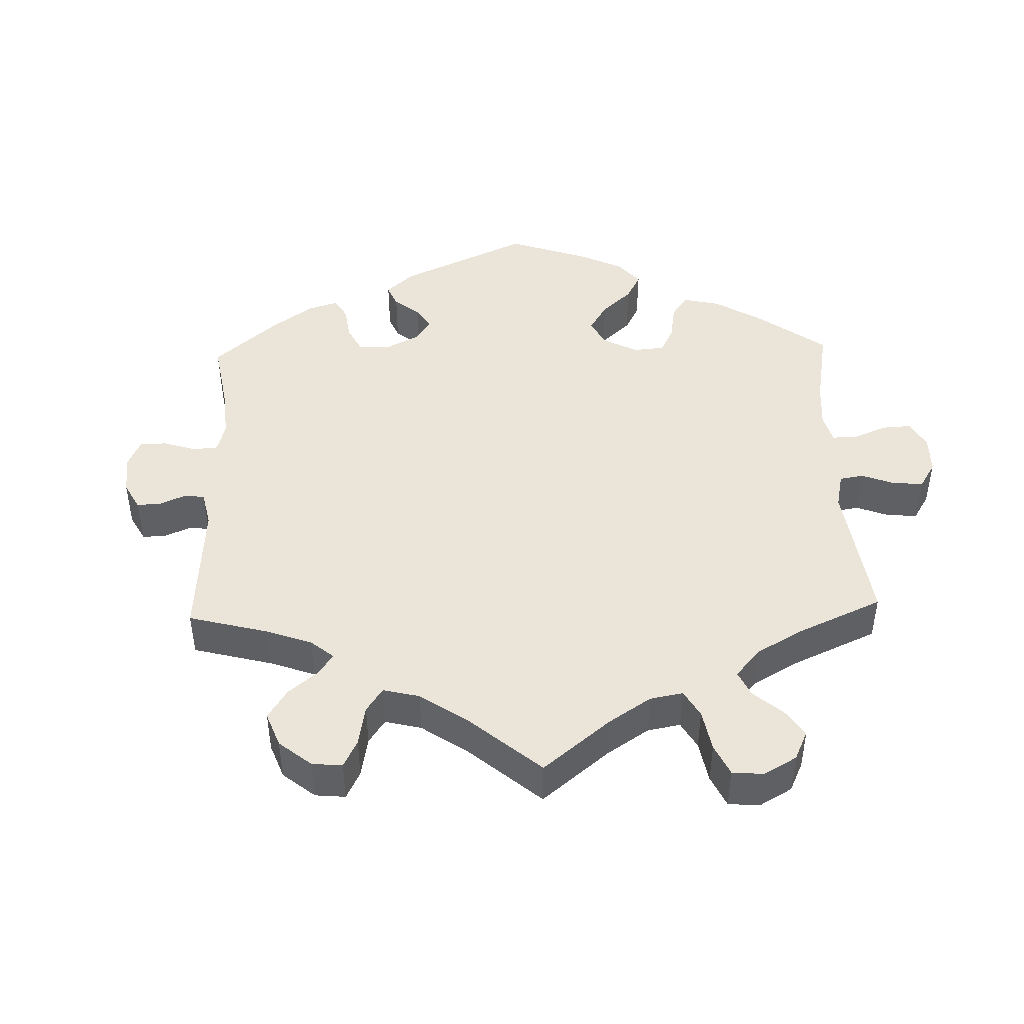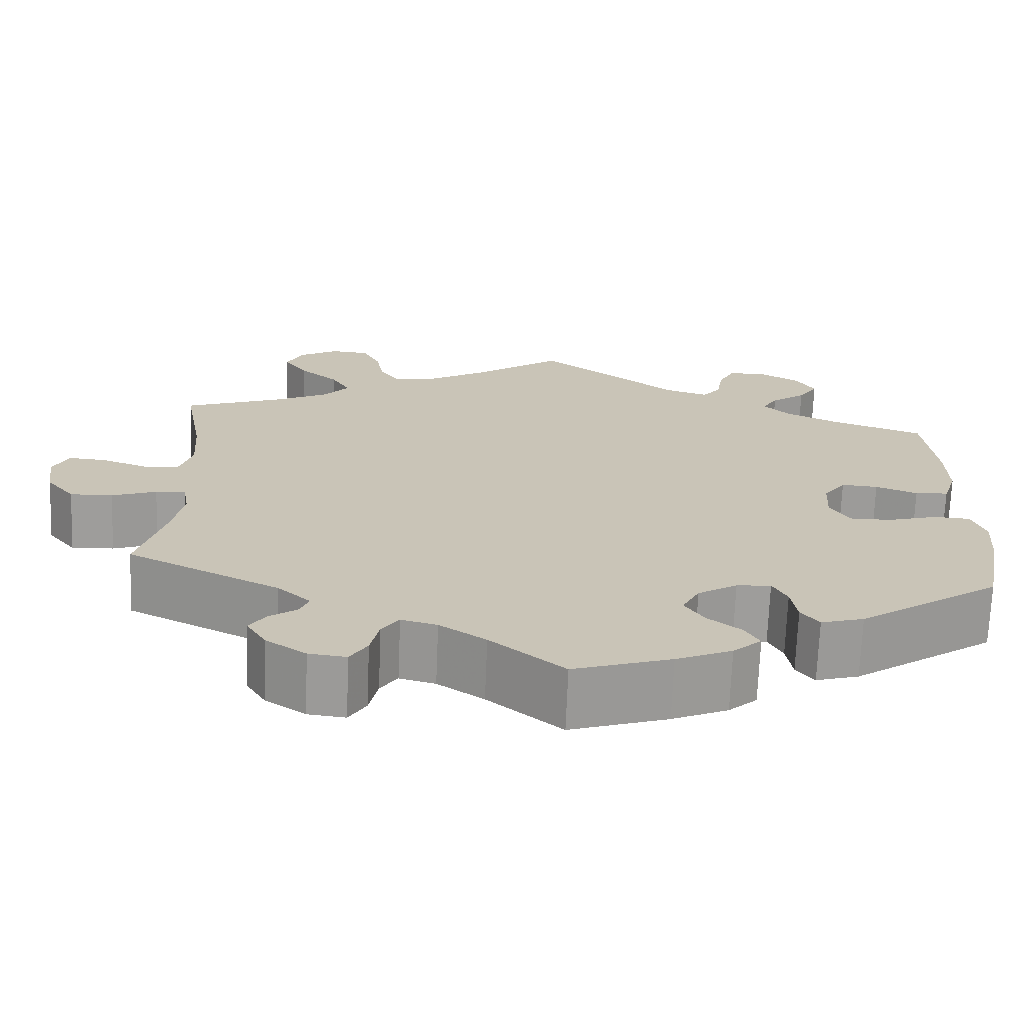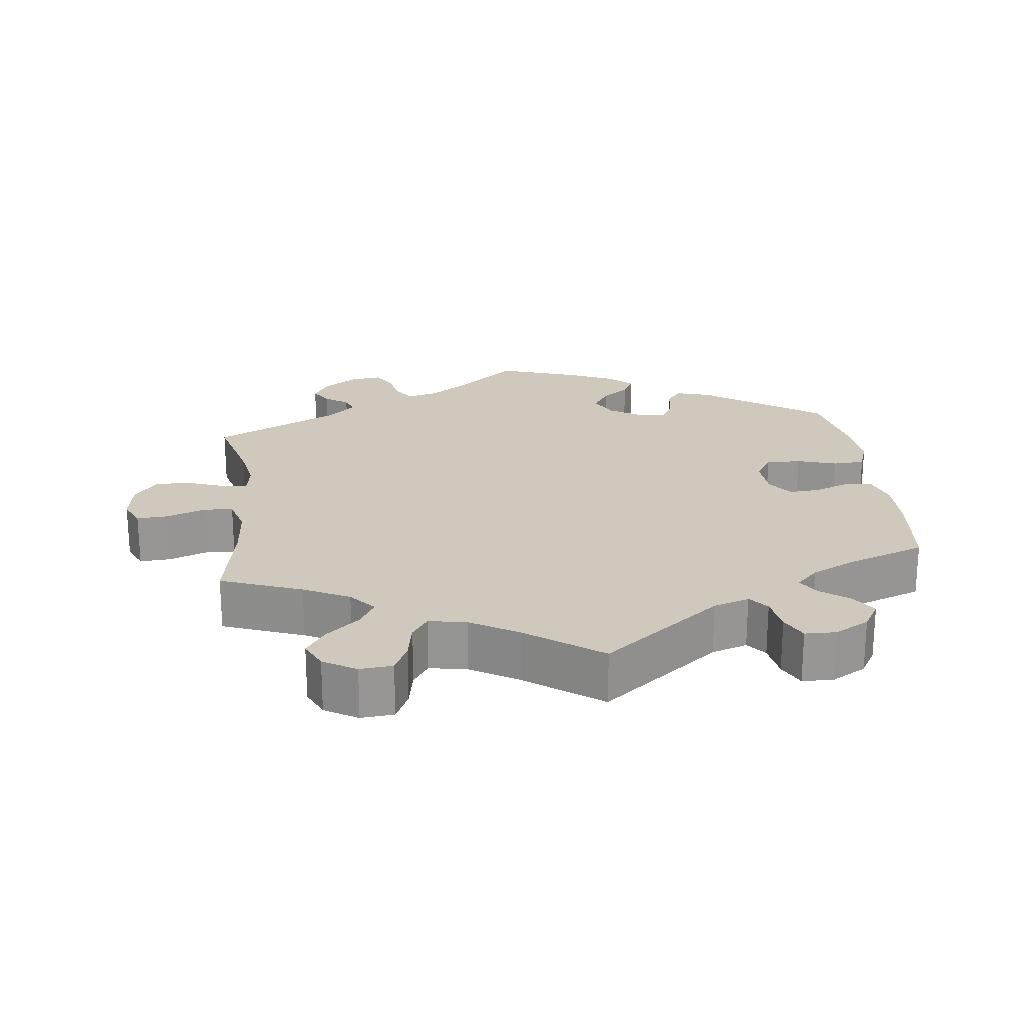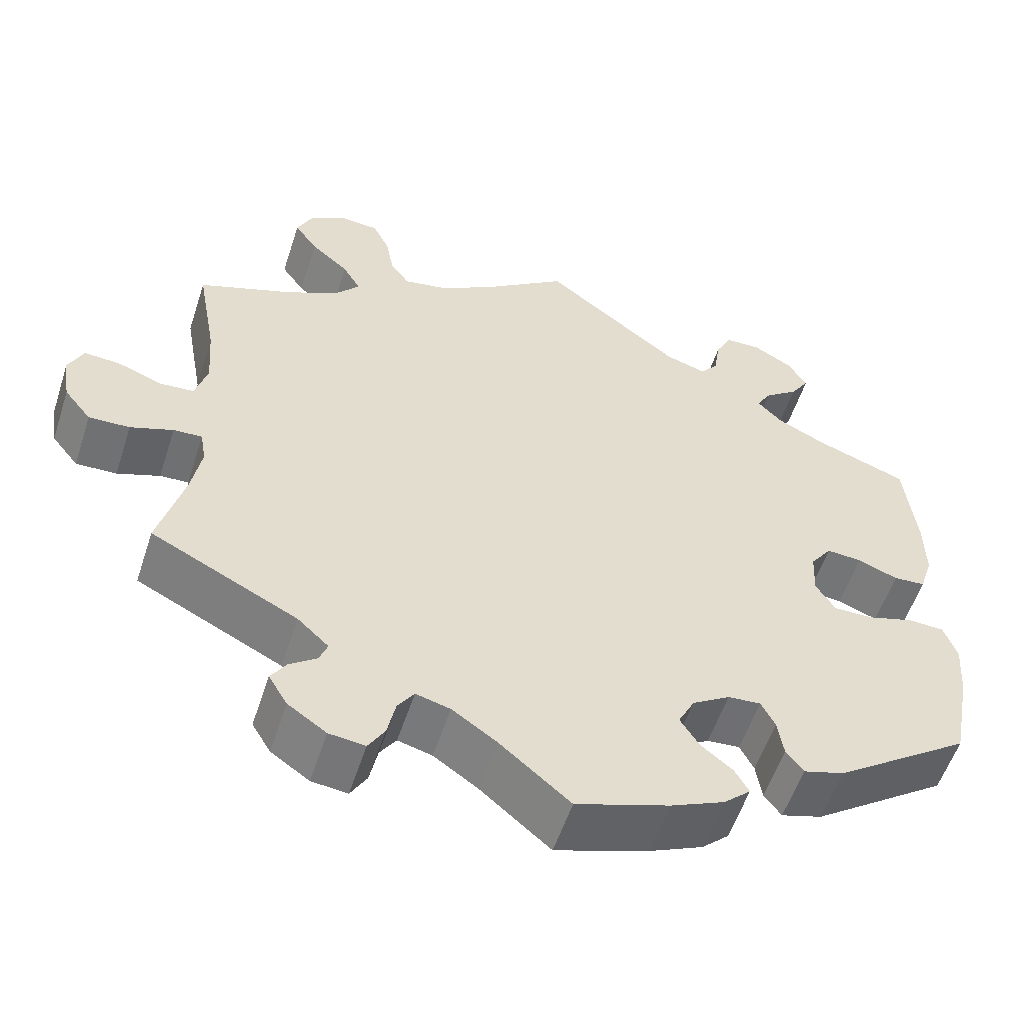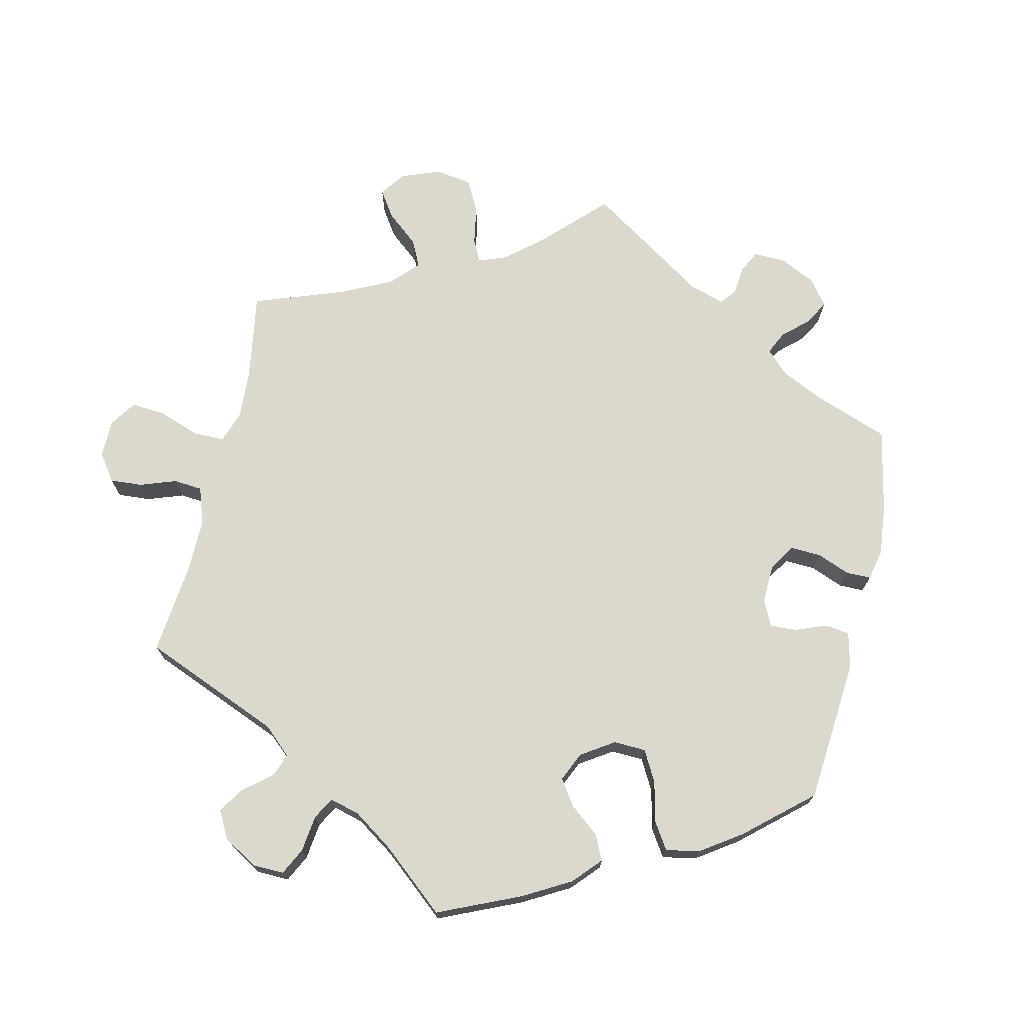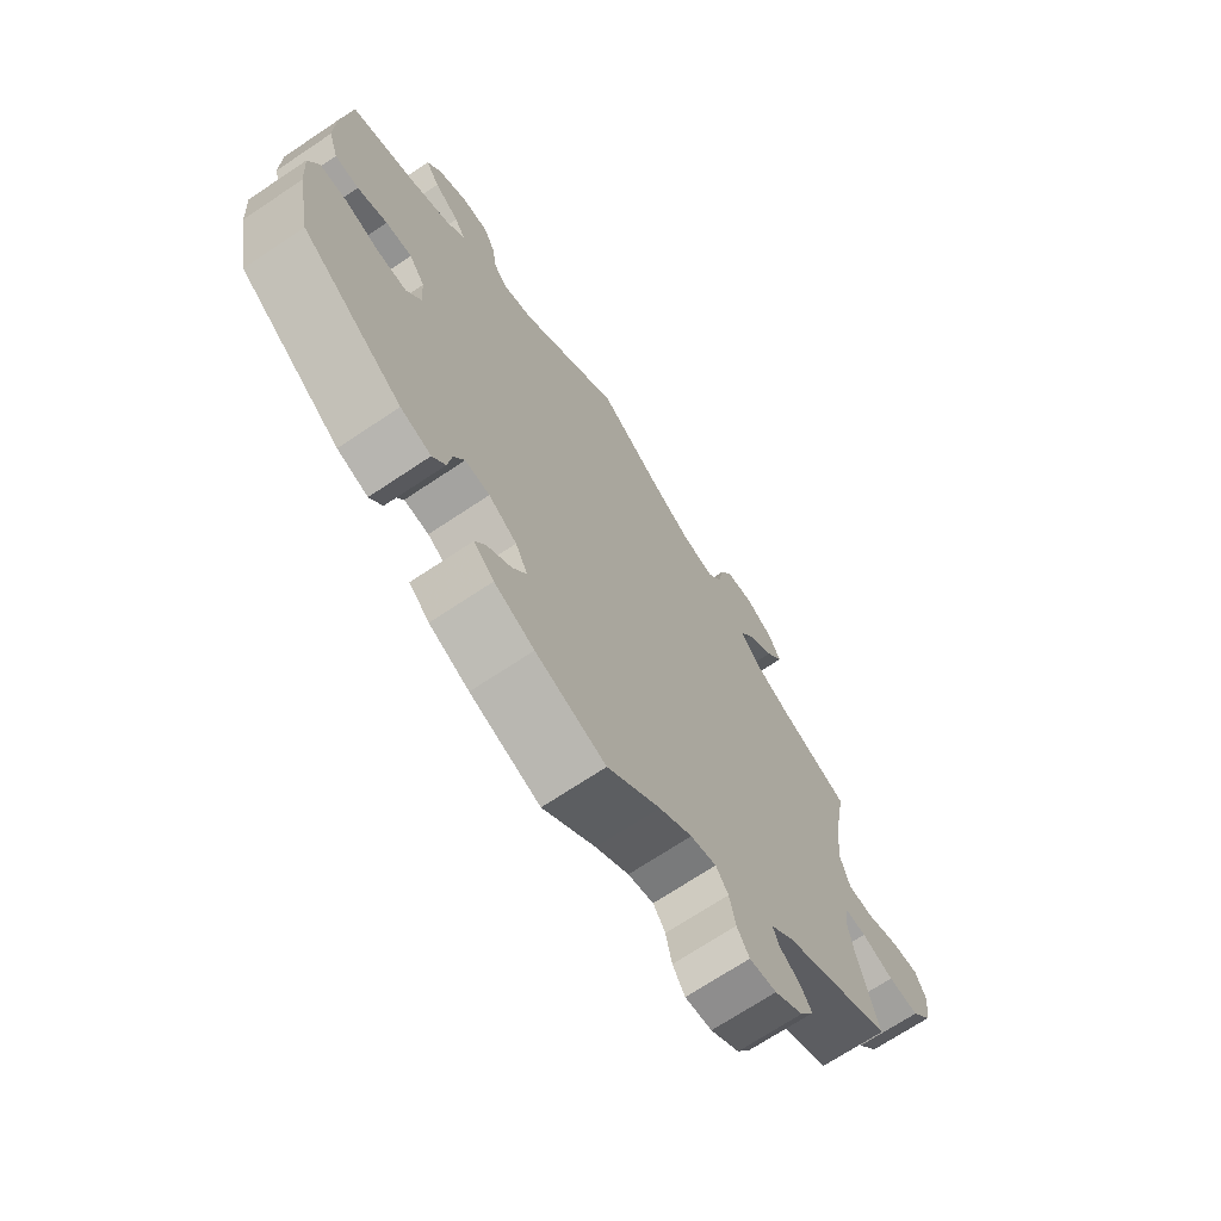
<metadata>
{"format":"obj","ext":"obj","renderer":"f3d","projection":"perspective","resolution":1024,"background":"white","views":[{"elev":45.0,"azim":-61.8,"up":"+Y"},{"elev":-70.3,"azim":-2.3,"up":"+Z"},{"elev":22.4,"azim":-6.7,"up":"+Y"},{"elev":-55.7,"azim":-18.0,"up":"+Z"},{"elev":72.1,"azim":72.9,"up":"+Y"},{"elev":-69.8,"azim":123.8,"up":"+Z"}]}
</metadata>
<code>
v 0.166 0.07 0.45
v 0.216 0.07 0.434
v 0.238 0.07 0.461
v 0.246 0.07 0.511
v 0.265 0.07 0.549
v 0.309 0.07 0.55
v 0.357 0.07 0.523
v 0.38 0.07 0.485
v 0.357 0.07 0.45
v 0.316 0.07 0.419
v 0.298 0.07 0.389
v 0.329 0.07 0.358
v 0.389 0.07 0.329
v 0.5 0.07 0.289
v 0.514 0.07 0.164
v 0.515 0.07 0.088
v 0.499 0.07 0.038
v 0.46 0.07 0.035
v 0.411 0.07 0.054
v 0.368 0.07 0.057
v 0.342 0.07 0.021
v 0.339 0.07 -0.034
v 0.363 0.07 -0.072
v 0.412 0.07 -0.071
v 0.468 0.07 -0.054
v 0.512 0.07 -0.056
v 0.528 0.07 -0.101
v 0.523 0.07 -0.17
v 0.5 0.07 -0.289
v 0.334 0.07 -0.405
v 0.284 0.07 -0.42
v 0.263 0.07 -0.392
v 0.256 0.07 -0.346
v 0.239 0.07 -0.313
v 0.199 0.07 -0.316
v 0.153 0.07 -0.345
v 0.133 0.07 -0.384
v 0.156 0.07 -0.42
v 0.195 0.07 -0.451
v 0.212 0.07 -0.481
v 0.179 0.07 -0.511
v 0.114 0.07 -0.54
v 0 0.07 -0.578
v -0.086 0.07 -0.506
v -0.14 0.07 -0.469
v -0.182 0.07 -0.458
v -0.202 0.07 -0.487
v -0.212 0.07 -0.534
v -0.232 0.07 -0.567
v -0.276 0.07 -0.562
v -0.323 0.07 -0.53
v -0.346 0.07 -0.492
v -0.327 0.07 -0.463
v -0.294 0.07 -0.439
v -0.284 0.07 -0.413
v -0.322 0.07 -0.378
v -0.501 0.07 -0.289
v -0.47 0.07 -0.176
v -0.458 0.07 -0.109
v -0.465 0.07 -0.068
v -0.5 0.07 -0.07
v -0.552 0.07 -0.089
v -0.602 0.07 -0.091
v -0.635 0.07 -0.05
v -0.644 0.07 0.008
v -0.626 0.07 0.047
v -0.582 0.07 0.044
v -0.527 0.07 0.024
v -0.486 0.07 0.027
v -0.471 0.07 0.078
v -0.477 0.07 0.157
v -0.501 0.07 0.289
v -0.387 0.07 0.332
v -0.323 0.07 0.364
v -0.292 0.07 0.4
v -0.314 0.07 0.438
v -0.36 0.07 0.477
v -0.388 0.07 0.517
v -0.369 0.07 0.557
v -0.323 0.07 0.584
v -0.277 0.07 0.58
v -0.257 0.07 0.539
v -0.247 0.07 0.486
v -0.224 0.07 0.453
v -0.171 0.07 0.463
v -0.105 0.07 0.502
v 0 0.07 0.578
v 0.166 0 0.45
v 0.216 0 0.434
v 0.238 0 0.461
v 0.246 0 0.511
v 0.265 0 0.549
v 0.309 0 0.55
v 0.357 0 0.523
v 0.38 0 0.485
v 0.357 0 0.45
v 0.316 0 0.419
v 0.298 0 0.389
v 0.329 0 0.358
v 0.389 0 0.329
v 0.5 0 0.289
v 0.514 0 0.164
v 0.515 0 0.088
v 0.499 0 0.038
v 0.46 0 0.035
v 0.411 0 0.054
v 0.368 0 0.057
v 0.342 0 0.021
v 0.339 0 -0.034
v 0.363 0 -0.072
v 0.412 0 -0.071
v 0.468 0 -0.054
v 0.512 0 -0.056
v 0.528 0 -0.101
v 0.523 0 -0.17
v 0.5 0 -0.289
v 0.334 0 -0.405
v 0.284 0 -0.42
v 0.263 0 -0.392
v 0.256 0 -0.346
v 0.239 0 -0.313
v 0.199 0 -0.316
v 0.153 0 -0.345
v 0.133 0 -0.384
v 0.156 0 -0.42
v 0.195 0 -0.451
v 0.212 0 -0.481
v 0.179 0 -0.511
v 0.114 0 -0.54
v 0 0 -0.578
v -0.086 0 -0.506
v -0.14 0 -0.469
v -0.182 0 -0.458
v -0.202 0 -0.487
v -0.212 0 -0.534
v -0.232 0 -0.567
v -0.276 0 -0.562
v -0.323 0 -0.53
v -0.346 0 -0.492
v -0.327 0 -0.463
v -0.294 0 -0.439
v -0.284 0 -0.413
v -0.322 0 -0.378
v -0.501 0 -0.289
v -0.47 0 -0.176
v -0.458 0 -0.109
v -0.465 0 -0.068
v -0.5 0 -0.07
v -0.552 0 -0.089
v -0.602 0 -0.091
v -0.635 0 -0.05
v -0.644 0 0.008
v -0.626 0 0.047
v -0.582 0 0.044
v -0.527 0 0.024
v -0.486 0 0.027
v -0.471 0 0.078
v -0.477 0 0.157
v -0.501 0 0.289
v -0.387 0 0.332
v -0.323 0 0.364
v -0.292 0 0.4
v -0.314 0 0.438
v -0.36 0 0.477
v -0.388 0 0.517
v -0.369 0 0.557
v -0.323 0 0.584
v -0.277 0 0.58
v -0.257 0 0.539
v -0.247 0 0.486
v -0.224 0 0.453
v -0.171 0 0.463
v -0.105 0 0.502
v 0 0 0.578
f 86 87 1
f 85 86 1 2
f 84 85 2
f 80 81 82 83
f 80 83 84
f 79 80 84
f 76 77 78 79
f 75 76 79 84
f 74 75 84 2
f 71 72 73
f 70 71 73 74
f 69 70 74 2
f 65 66 67 68
f 65 68 69
f 64 65 69
f 61 62 63 64
f 60 61 64 69
f 56 57 58
f 55 56 58 59
f 51 52 53 54
f 51 54 55
f 50 51 55
f 47 48 49 50
f 46 47 50 55
f 45 46 55 59
f 41 42 43 44
f 38 39 40 41
f 37 38 41 44
f 36 37 44 45
f 30 31 32 33
f 30 33 34
f 29 30 34
f 28 29 34 35
f 24 25 26 27
f 23 24 27 28
f 16 17 18 19
f 16 19 20
f 13 14 15 16
f 12 13 16 20
f 11 12 20 21
f 7 8 9 10
f 7 10 11
f 6 7 11
f 3 4 5 6
f 3 6 11
f 2 3 11 21
f 60 69 2 21
f 59 60 21 22
f 35 36 45 59
f 23 28 35 59
f 22 23 59
f 88 174 173
f 89 88 173 172
f 89 172 171
f 170 169 168 167
f 171 170 167
f 171 167 166
f 166 165 164 163
f 171 166 163 162
f 89 171 162 161
f 160 159 158
f 161 160 158 157
f 89 161 157 156
f 155 154 153 152
f 156 155 152
f 156 152 151
f 151 150 149 148
f 156 151 148 147
f 145 144 143
f 146 145 143 142
f 141 140 139 138
f 142 141 138
f 142 138 137
f 137 136 135 134
f 142 137 134 133
f 146 142 133 132
f 131 130 129 128
f 128 127 126 125
f 131 128 125 124
f 132 131 124 123
f 120 119 118 117
f 121 120 117
f 121 117 116
f 122 121 116 115
f 114 113 112 111
f 115 114 111 110
f 106 105 104 103
f 107 106 103
f 103 102 101 100
f 107 103 100 99
f 108 107 99 98
f 97 96 95 94
f 98 97 94
f 98 94 93
f 93 92 91 90
f 98 93 90
f 108 98 90 89
f 108 89 156 147
f 109 108 147 146
f 146 132 123 122
f 146 122 115 110
f 146 110 109
f 1 88 89 2
f 2 89 90 3
f 3 90 91 4
f 4 91 92 5
f 5 92 93 6
f 6 93 94 7
f 7 94 95 8
f 8 95 96 9
f 9 96 97 10
f 10 97 98 11
f 11 98 99 12
f 12 99 100 13
f 13 100 101 14
f 14 101 102 15
f 15 102 103 16
f 16 103 104 17
f 17 104 105 18
f 18 105 106 19
f 19 106 107 20
f 20 107 108 21
f 21 108 109 22
f 22 109 110 23
f 23 110 111 24
f 24 111 112 25
f 25 112 113 26
f 26 113 114 27
f 27 114 115 28
f 28 115 116 29
f 29 116 117 30
f 30 117 118 31
f 31 118 119 32
f 32 119 120 33
f 33 120 121 34
f 34 121 122 35
f 35 122 123 36
f 36 123 124 37
f 37 124 125 38
f 38 125 126 39
f 39 126 127 40
f 40 127 128 41
f 41 128 129 42
f 42 129 130 43
f 43 130 131 44
f 44 131 132 45
f 45 132 133 46
f 46 133 134 47
f 47 134 135 48
f 48 135 136 49
f 49 136 137 50
f 50 137 138 51
f 51 138 139 52
f 52 139 140 53
f 53 140 141 54
f 54 141 142 55
f 55 142 143 56
f 56 143 144 57
f 57 144 145 58
f 58 145 146 59
f 59 146 147 60
f 60 147 148 61
f 61 148 149 62
f 62 149 150 63
f 63 150 151 64
f 64 151 152 65
f 65 152 153 66
f 66 153 154 67
f 67 154 155 68
f 68 155 156 69
f 69 156 157 70
f 70 157 158 71
f 71 158 159 72
f 72 159 160 73
f 73 160 161 74
f 74 161 162 75
f 75 162 163 76
f 76 163 164 77
f 77 164 165 78
f 78 165 166 79
f 79 166 167 80
f 80 167 168 81
f 81 168 169 82
f 82 169 170 83
f 83 170 171 84
f 84 171 172 85
f 85 172 173 86
f 86 173 174 87
f 87 174 88 1

</code>
